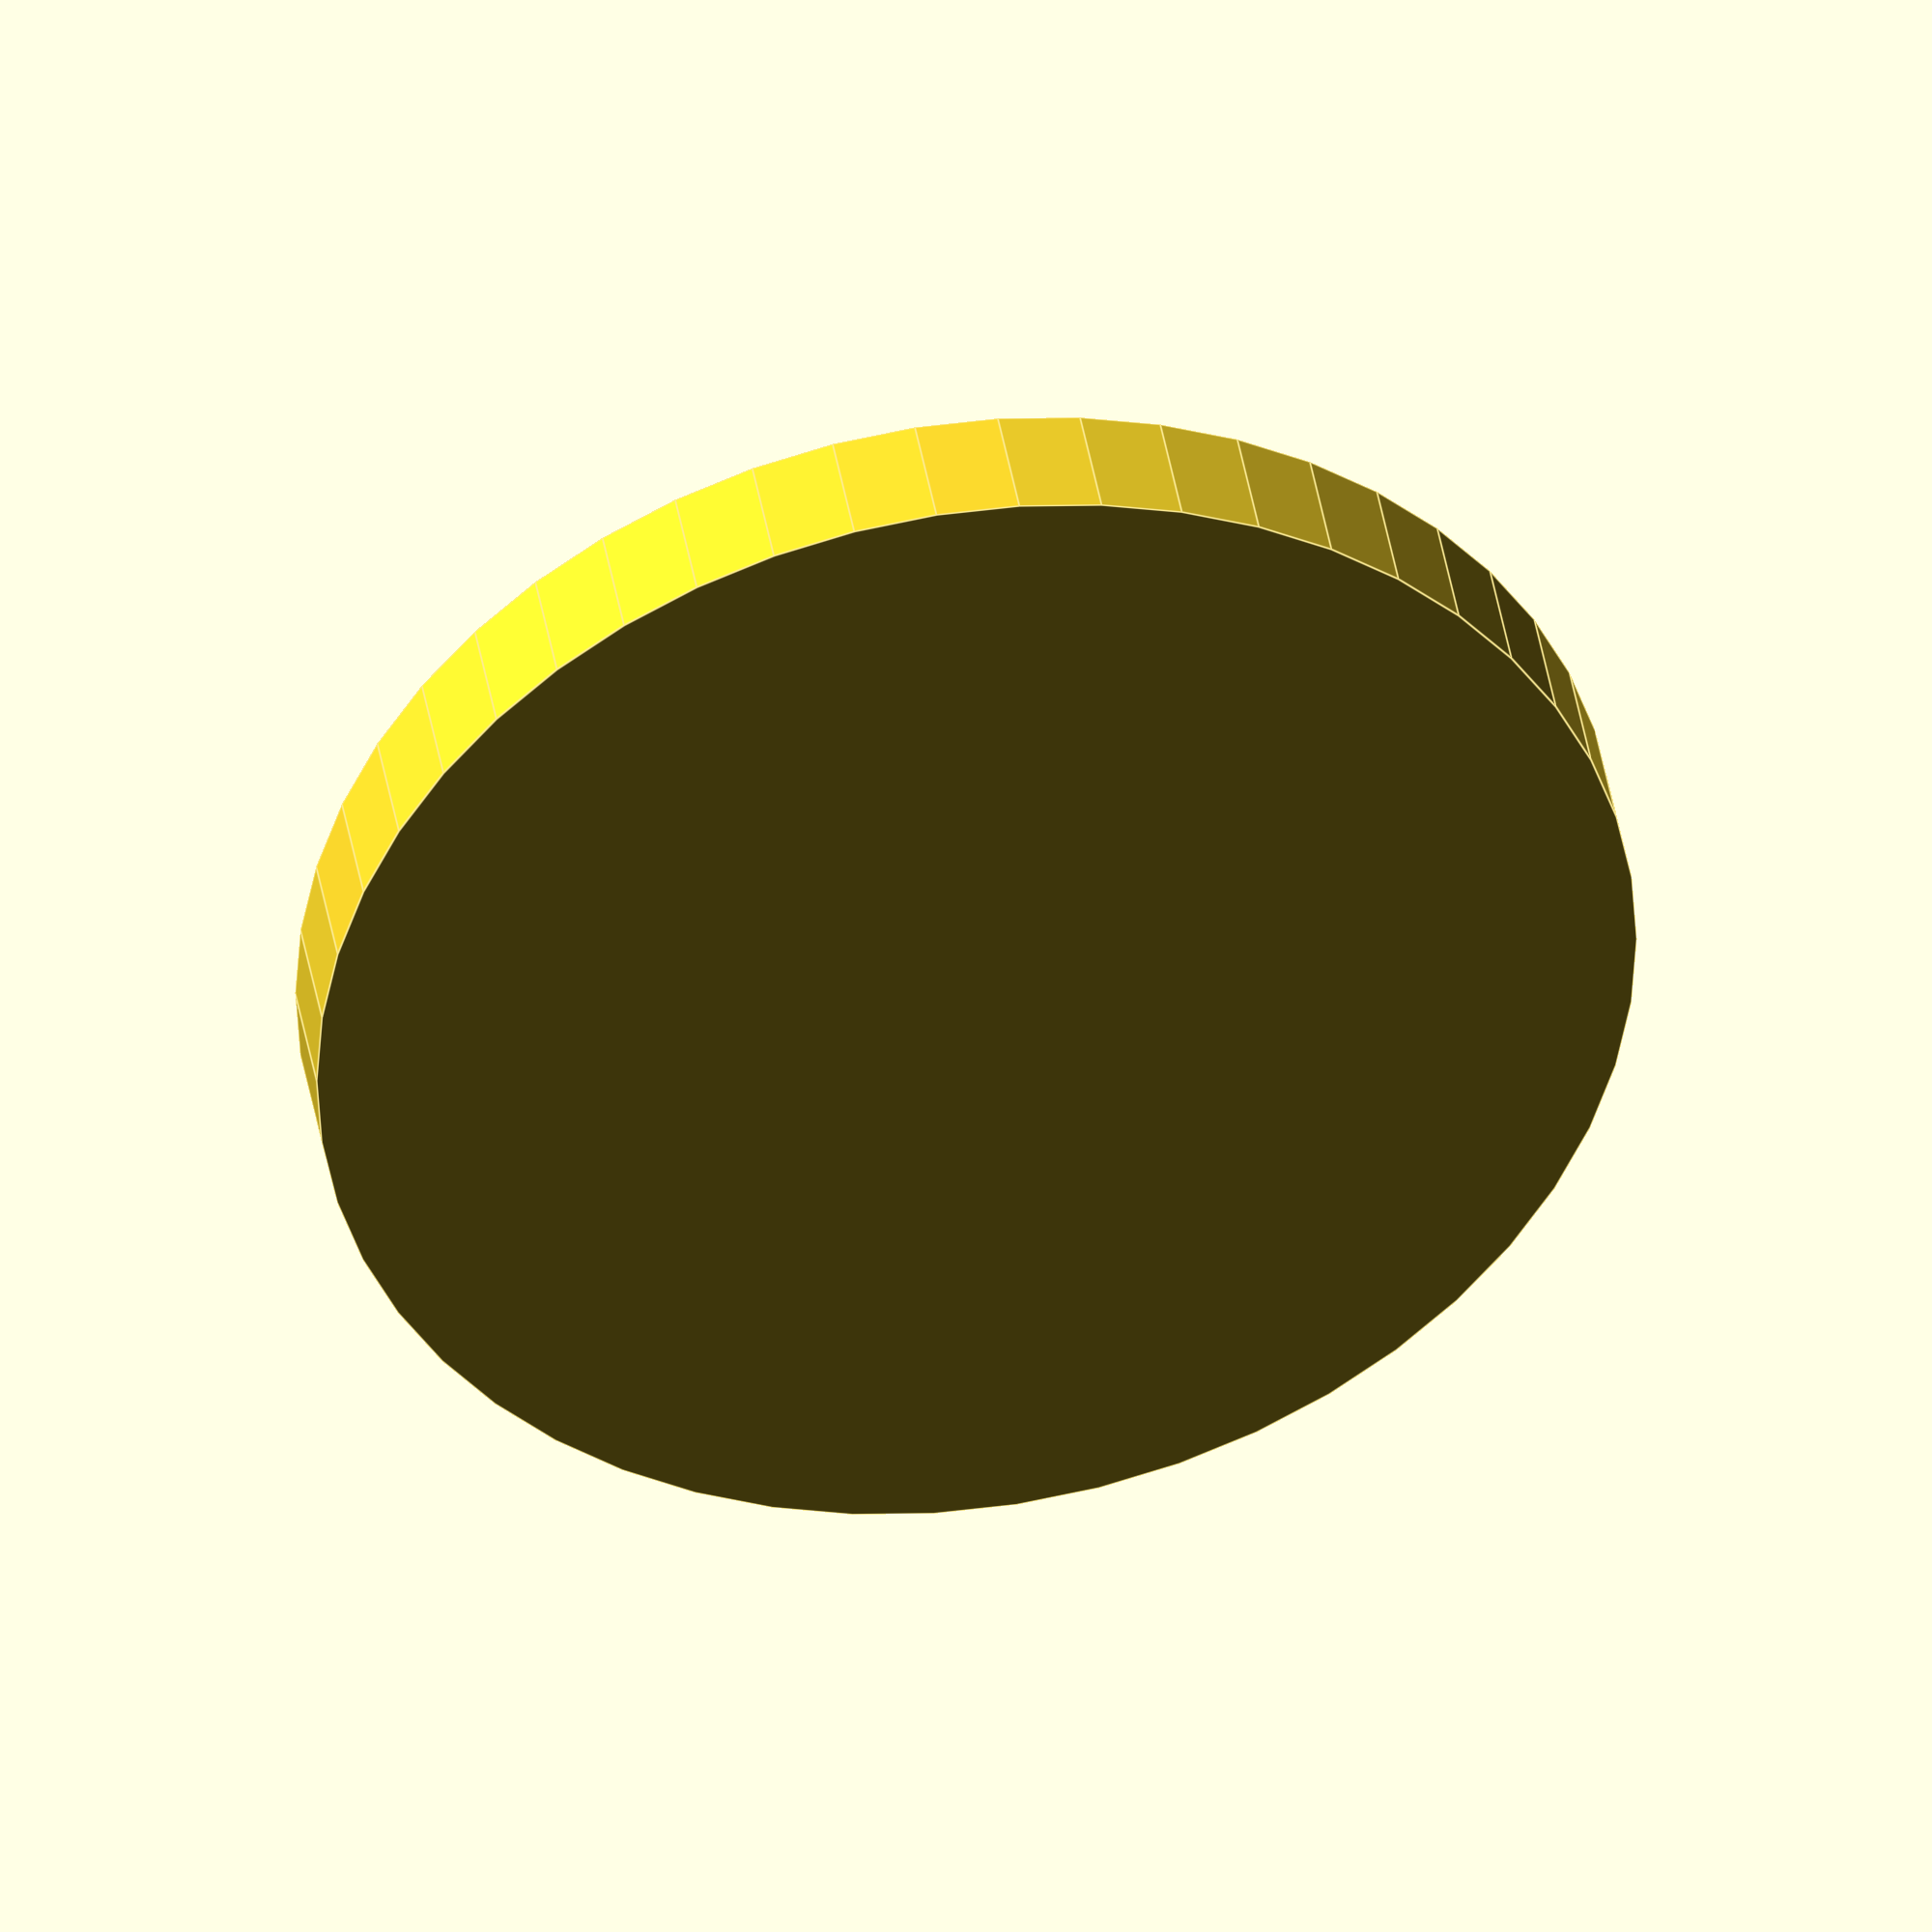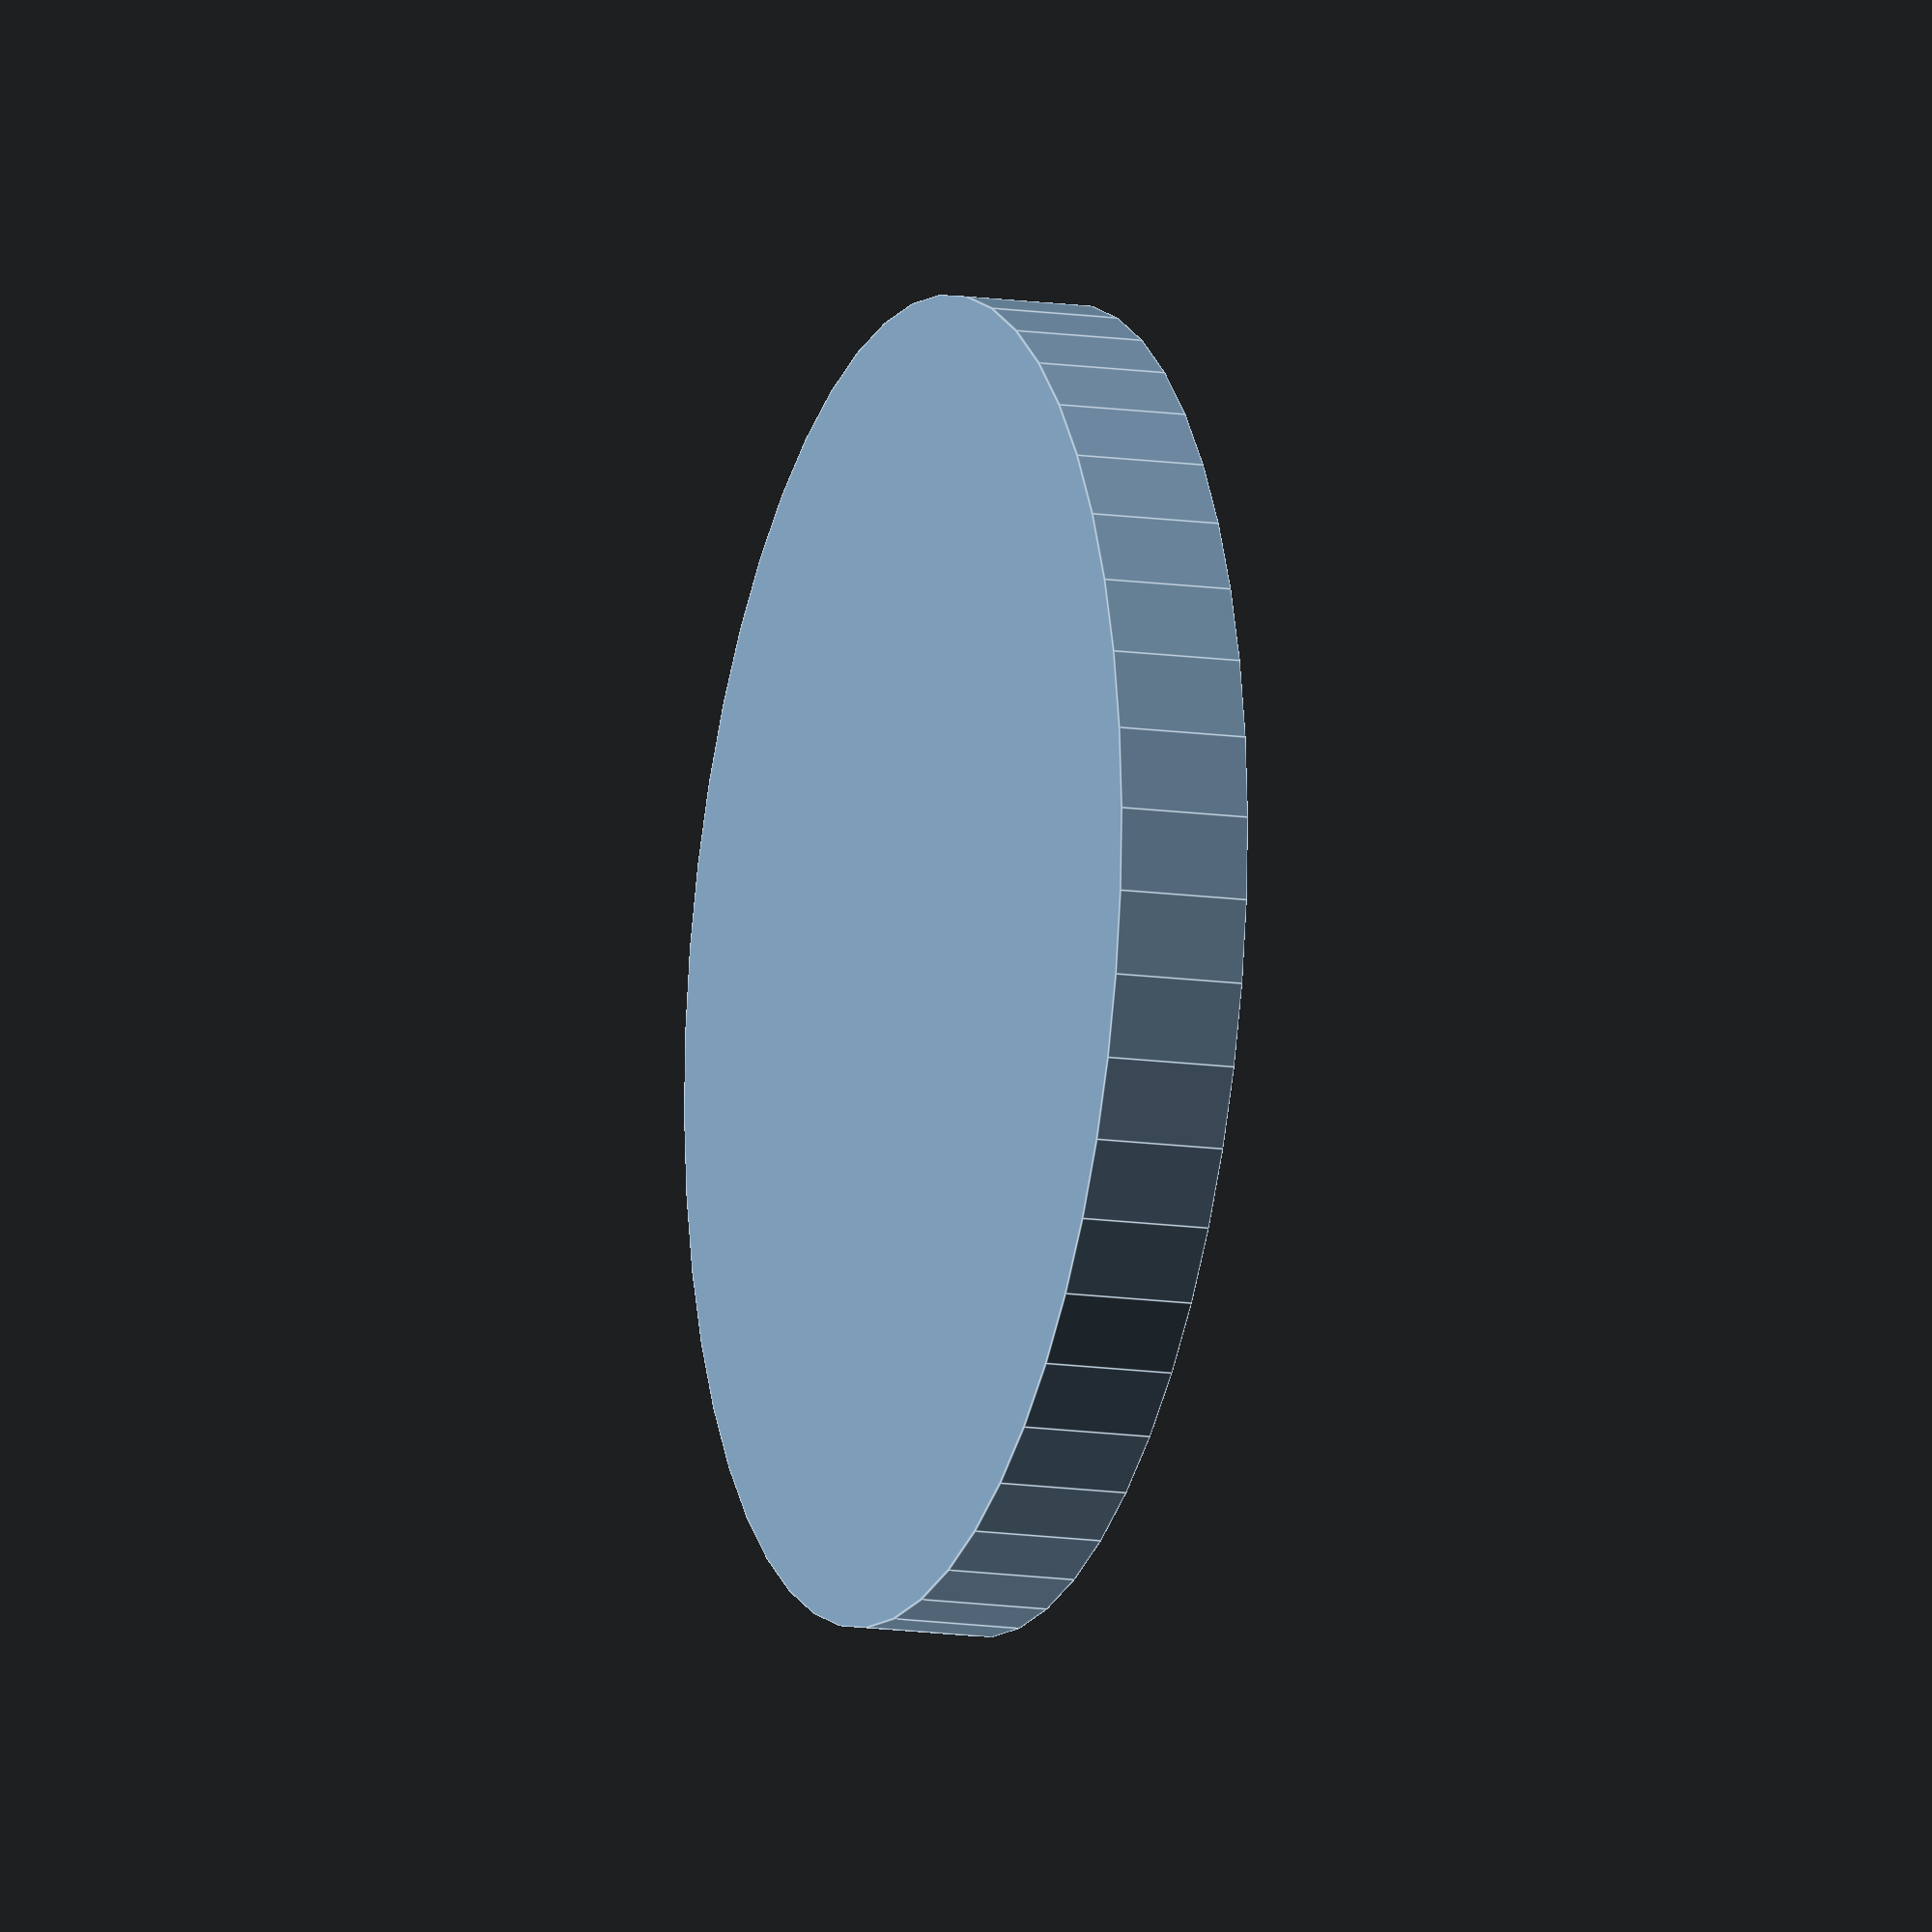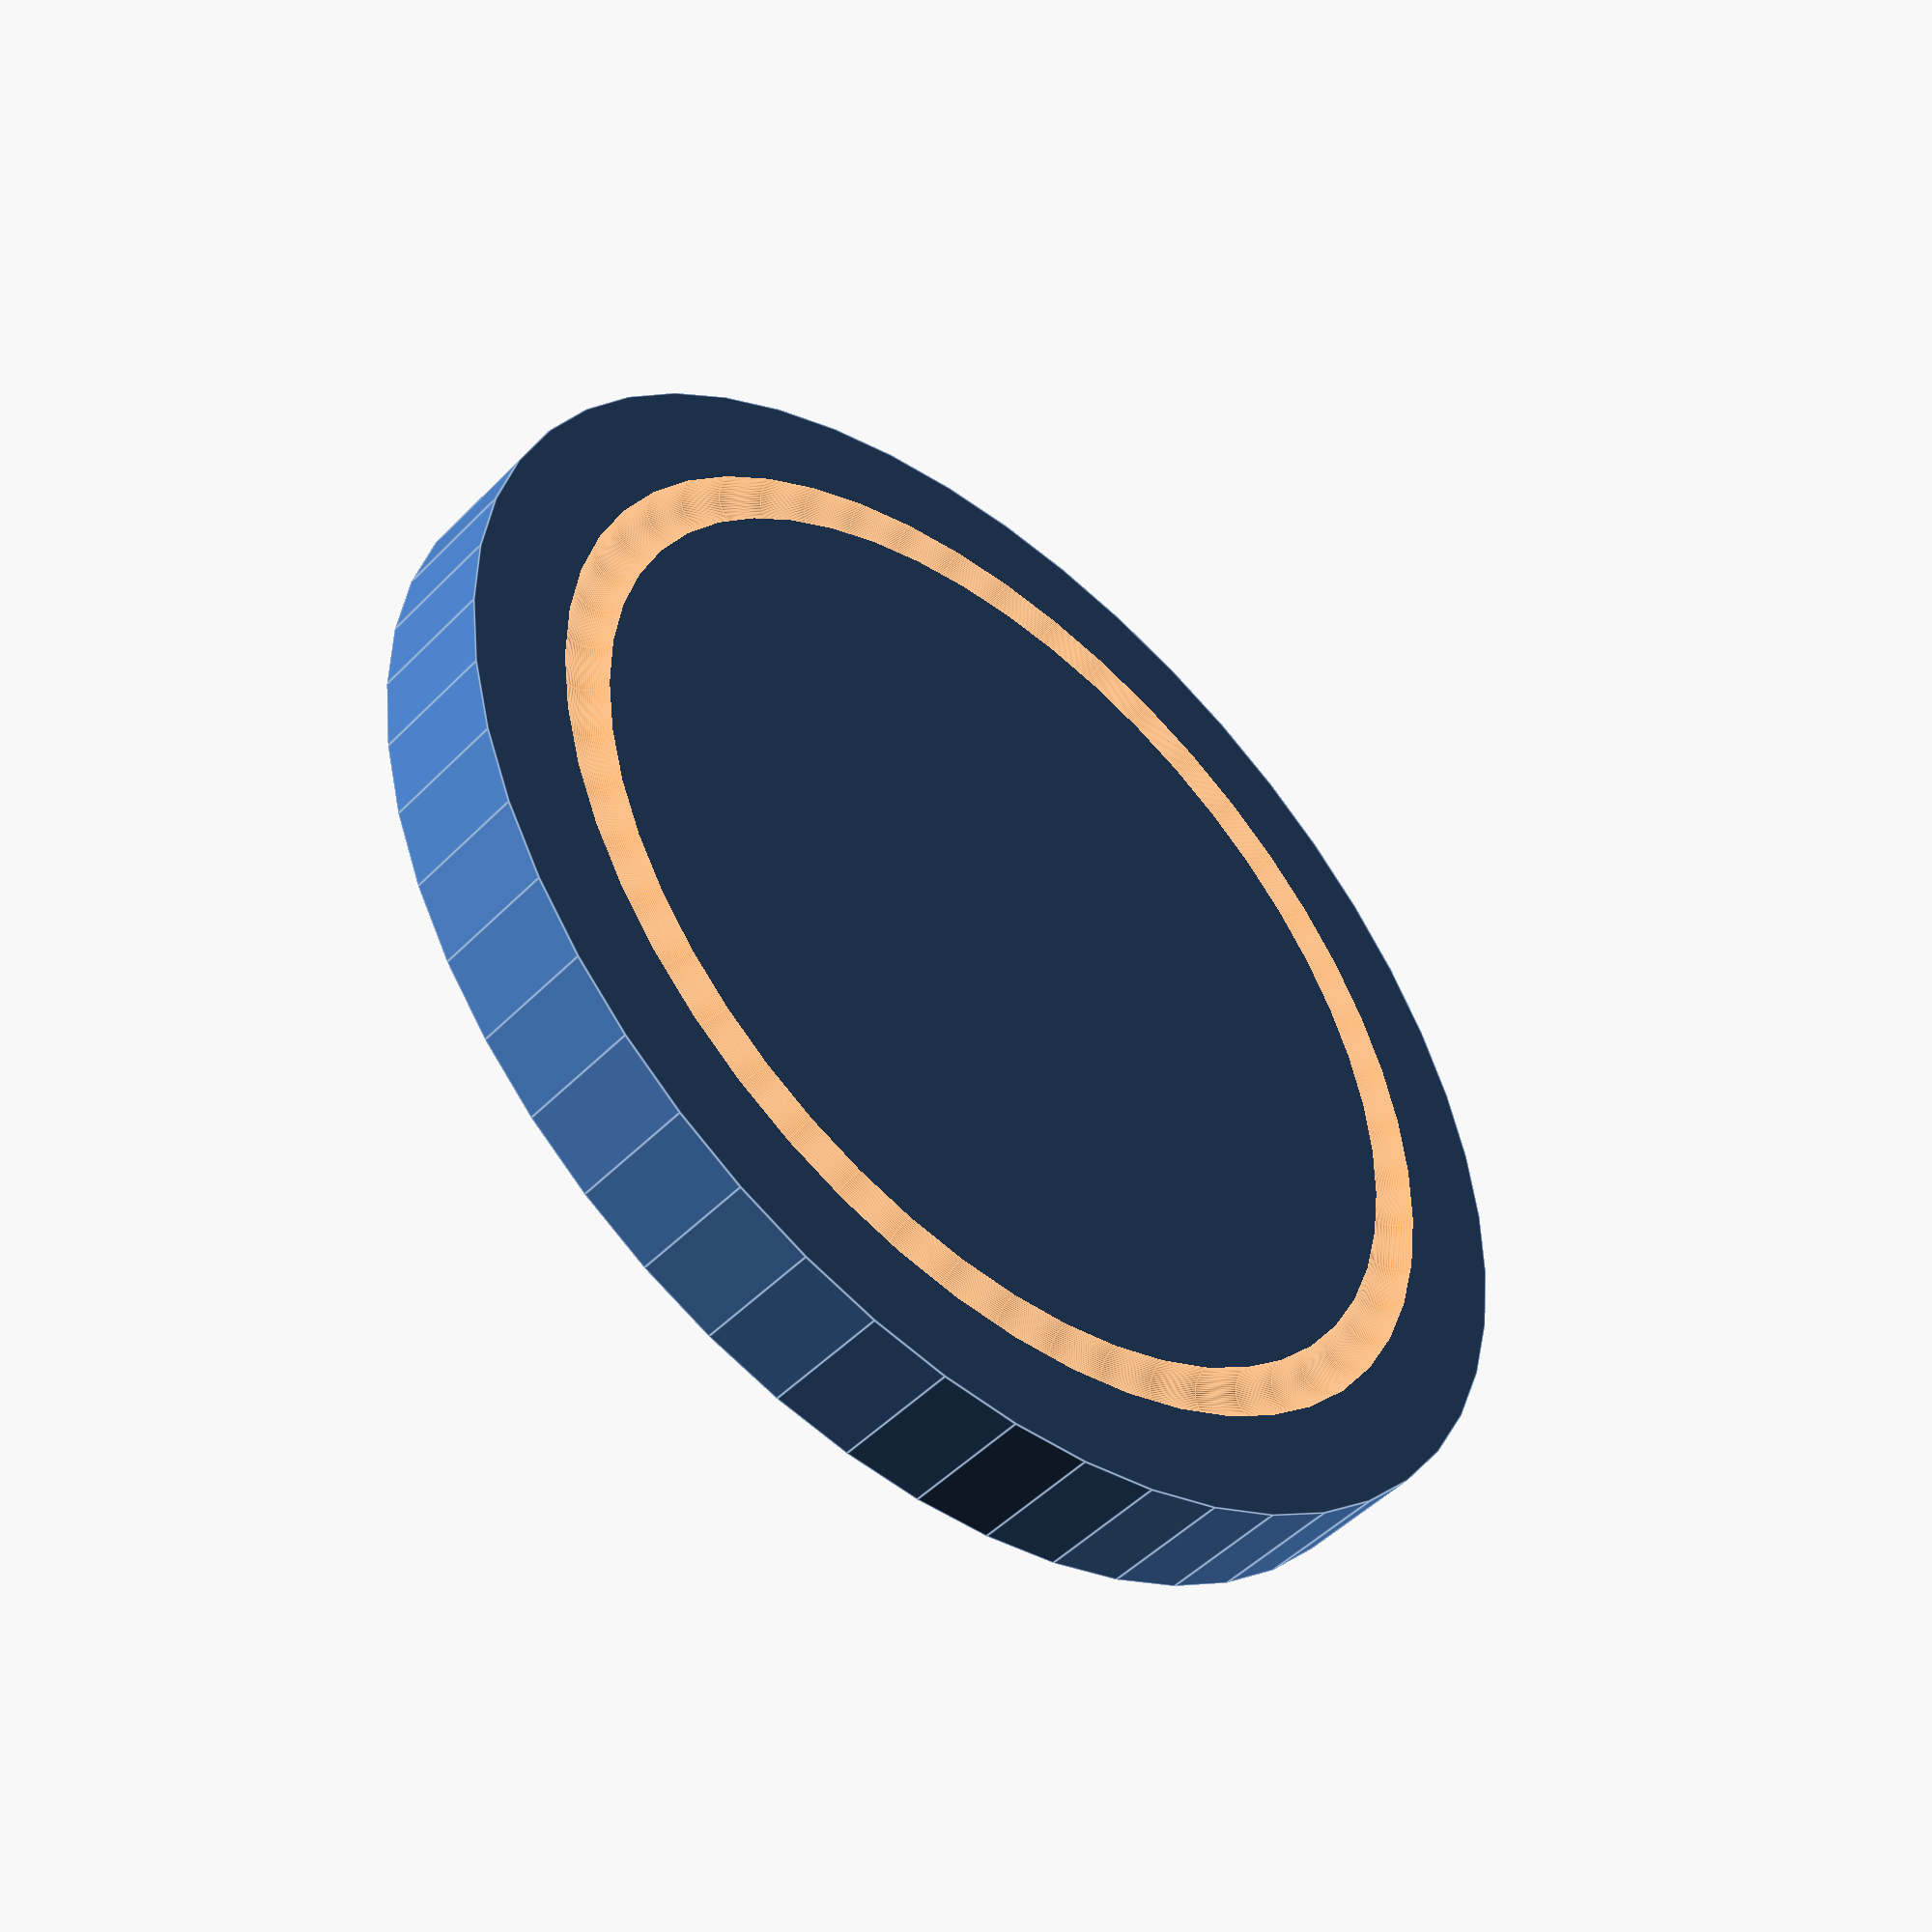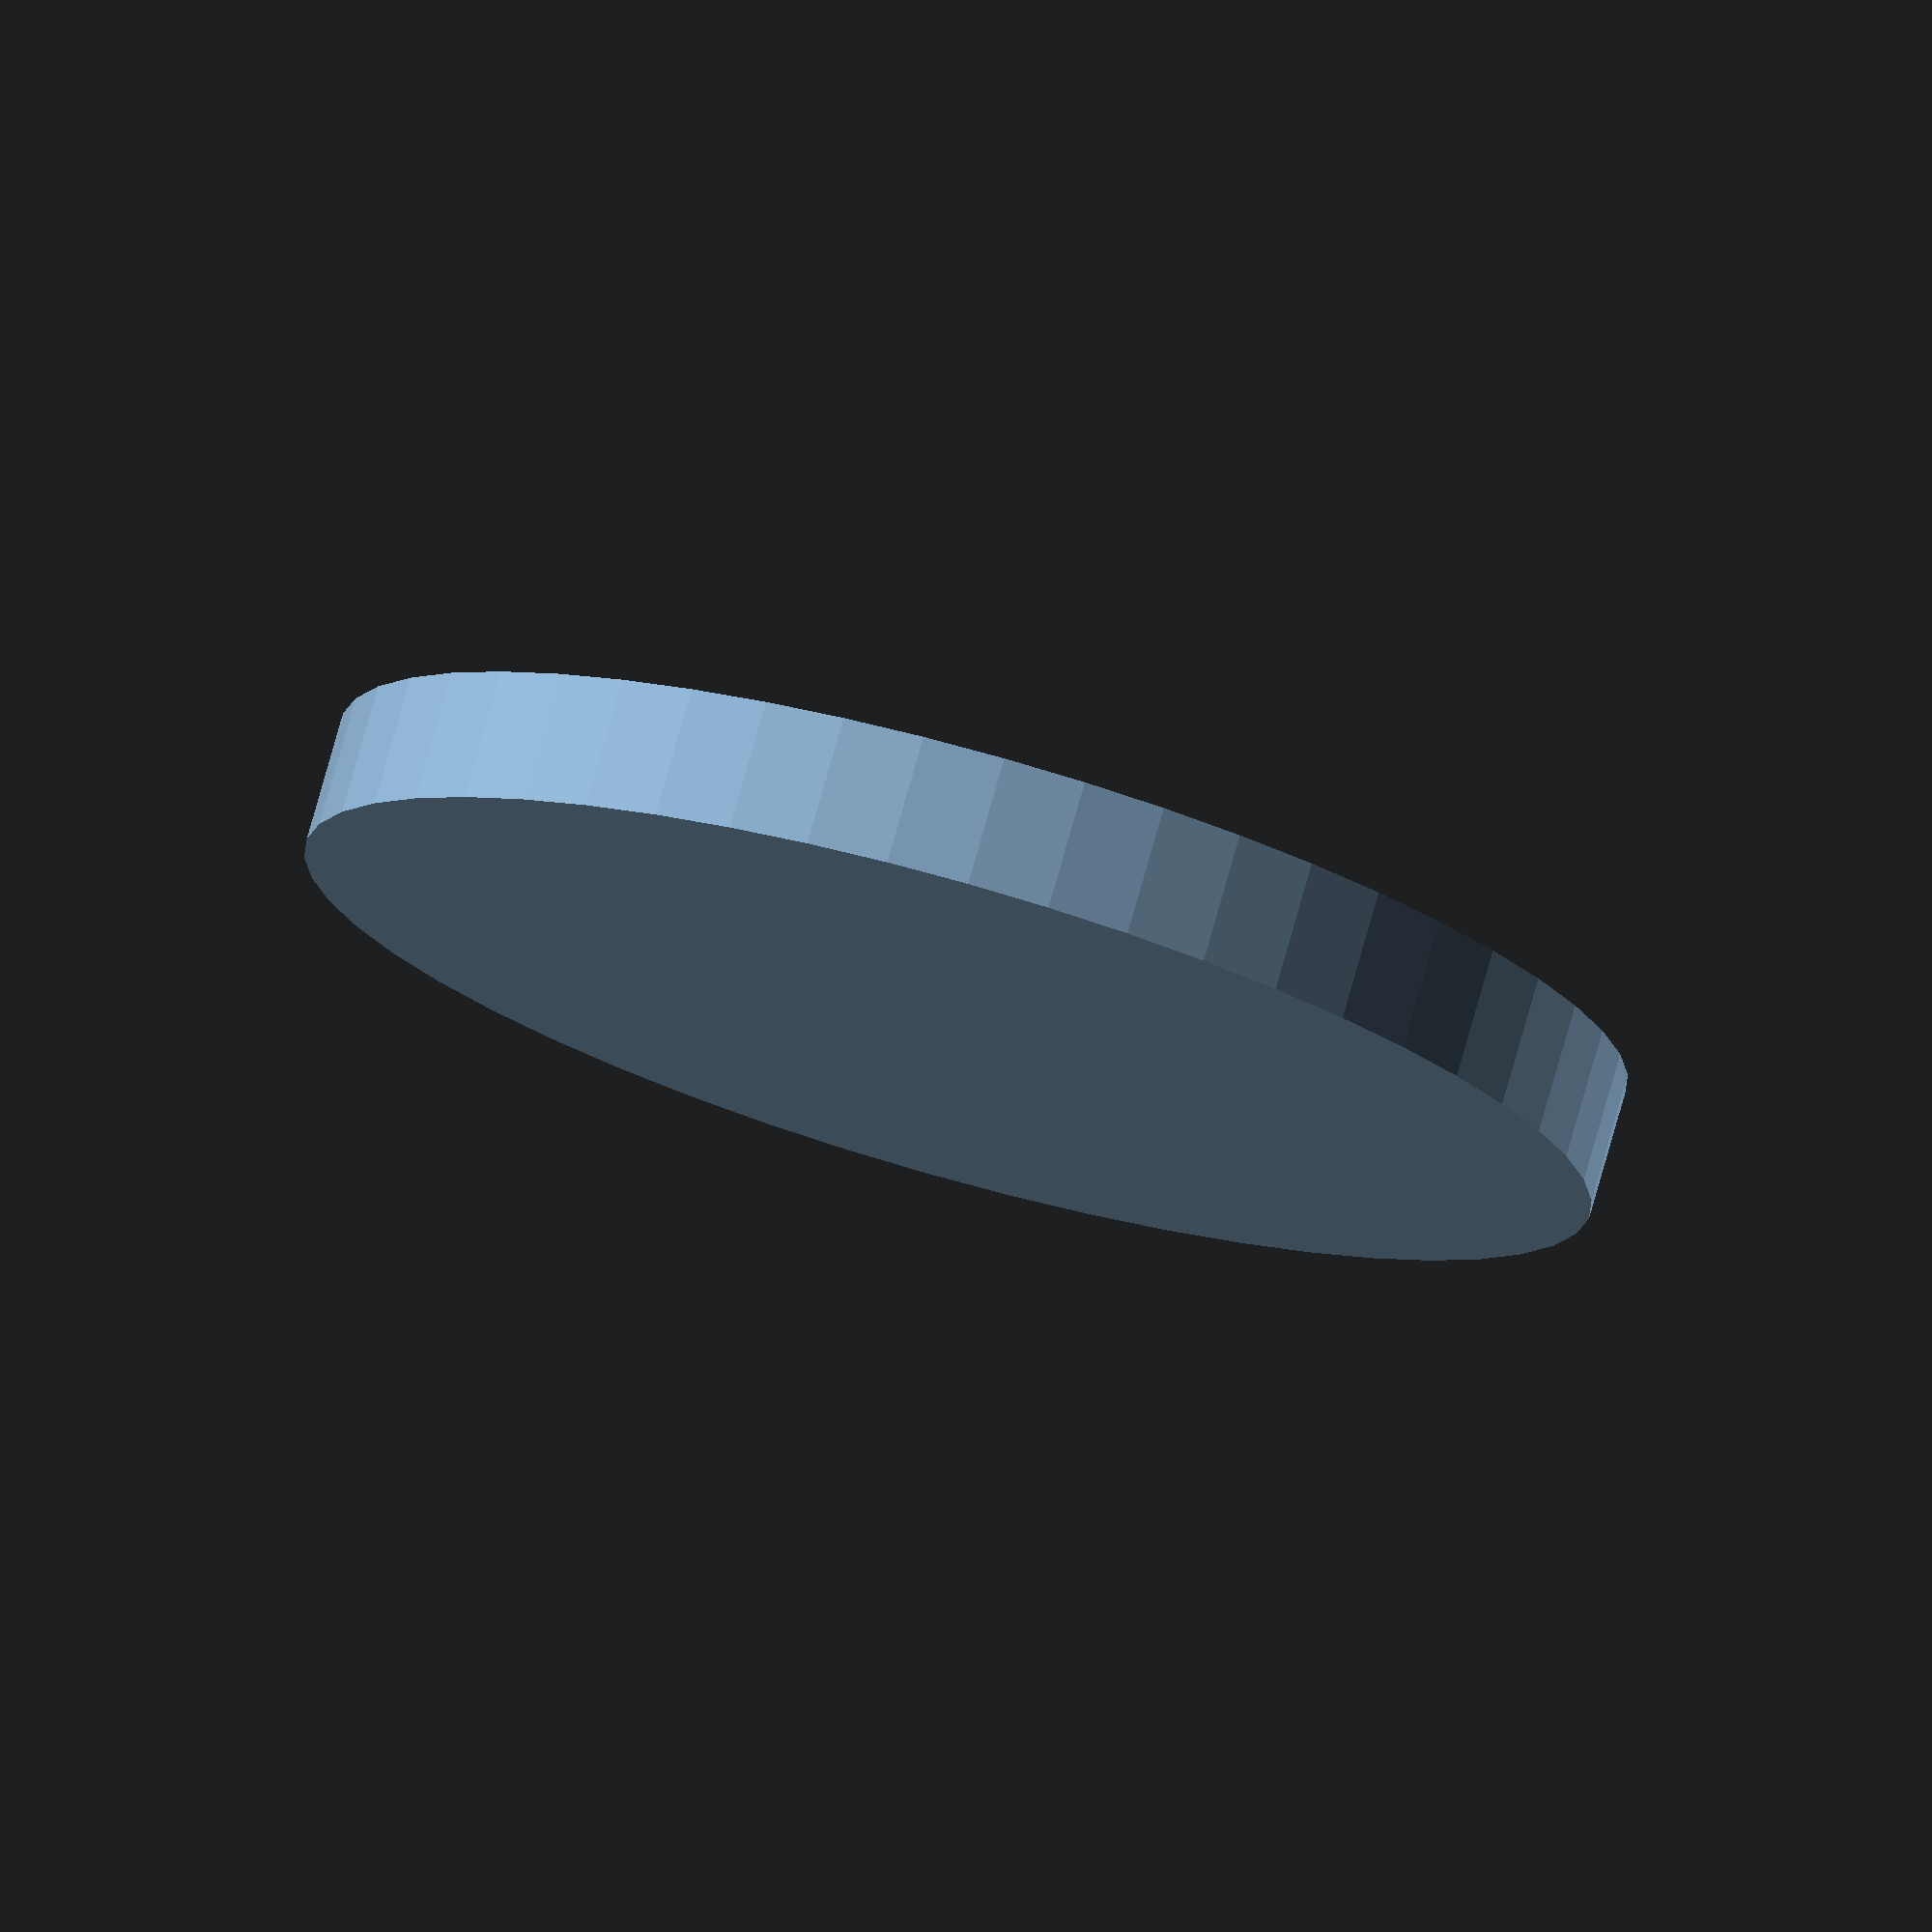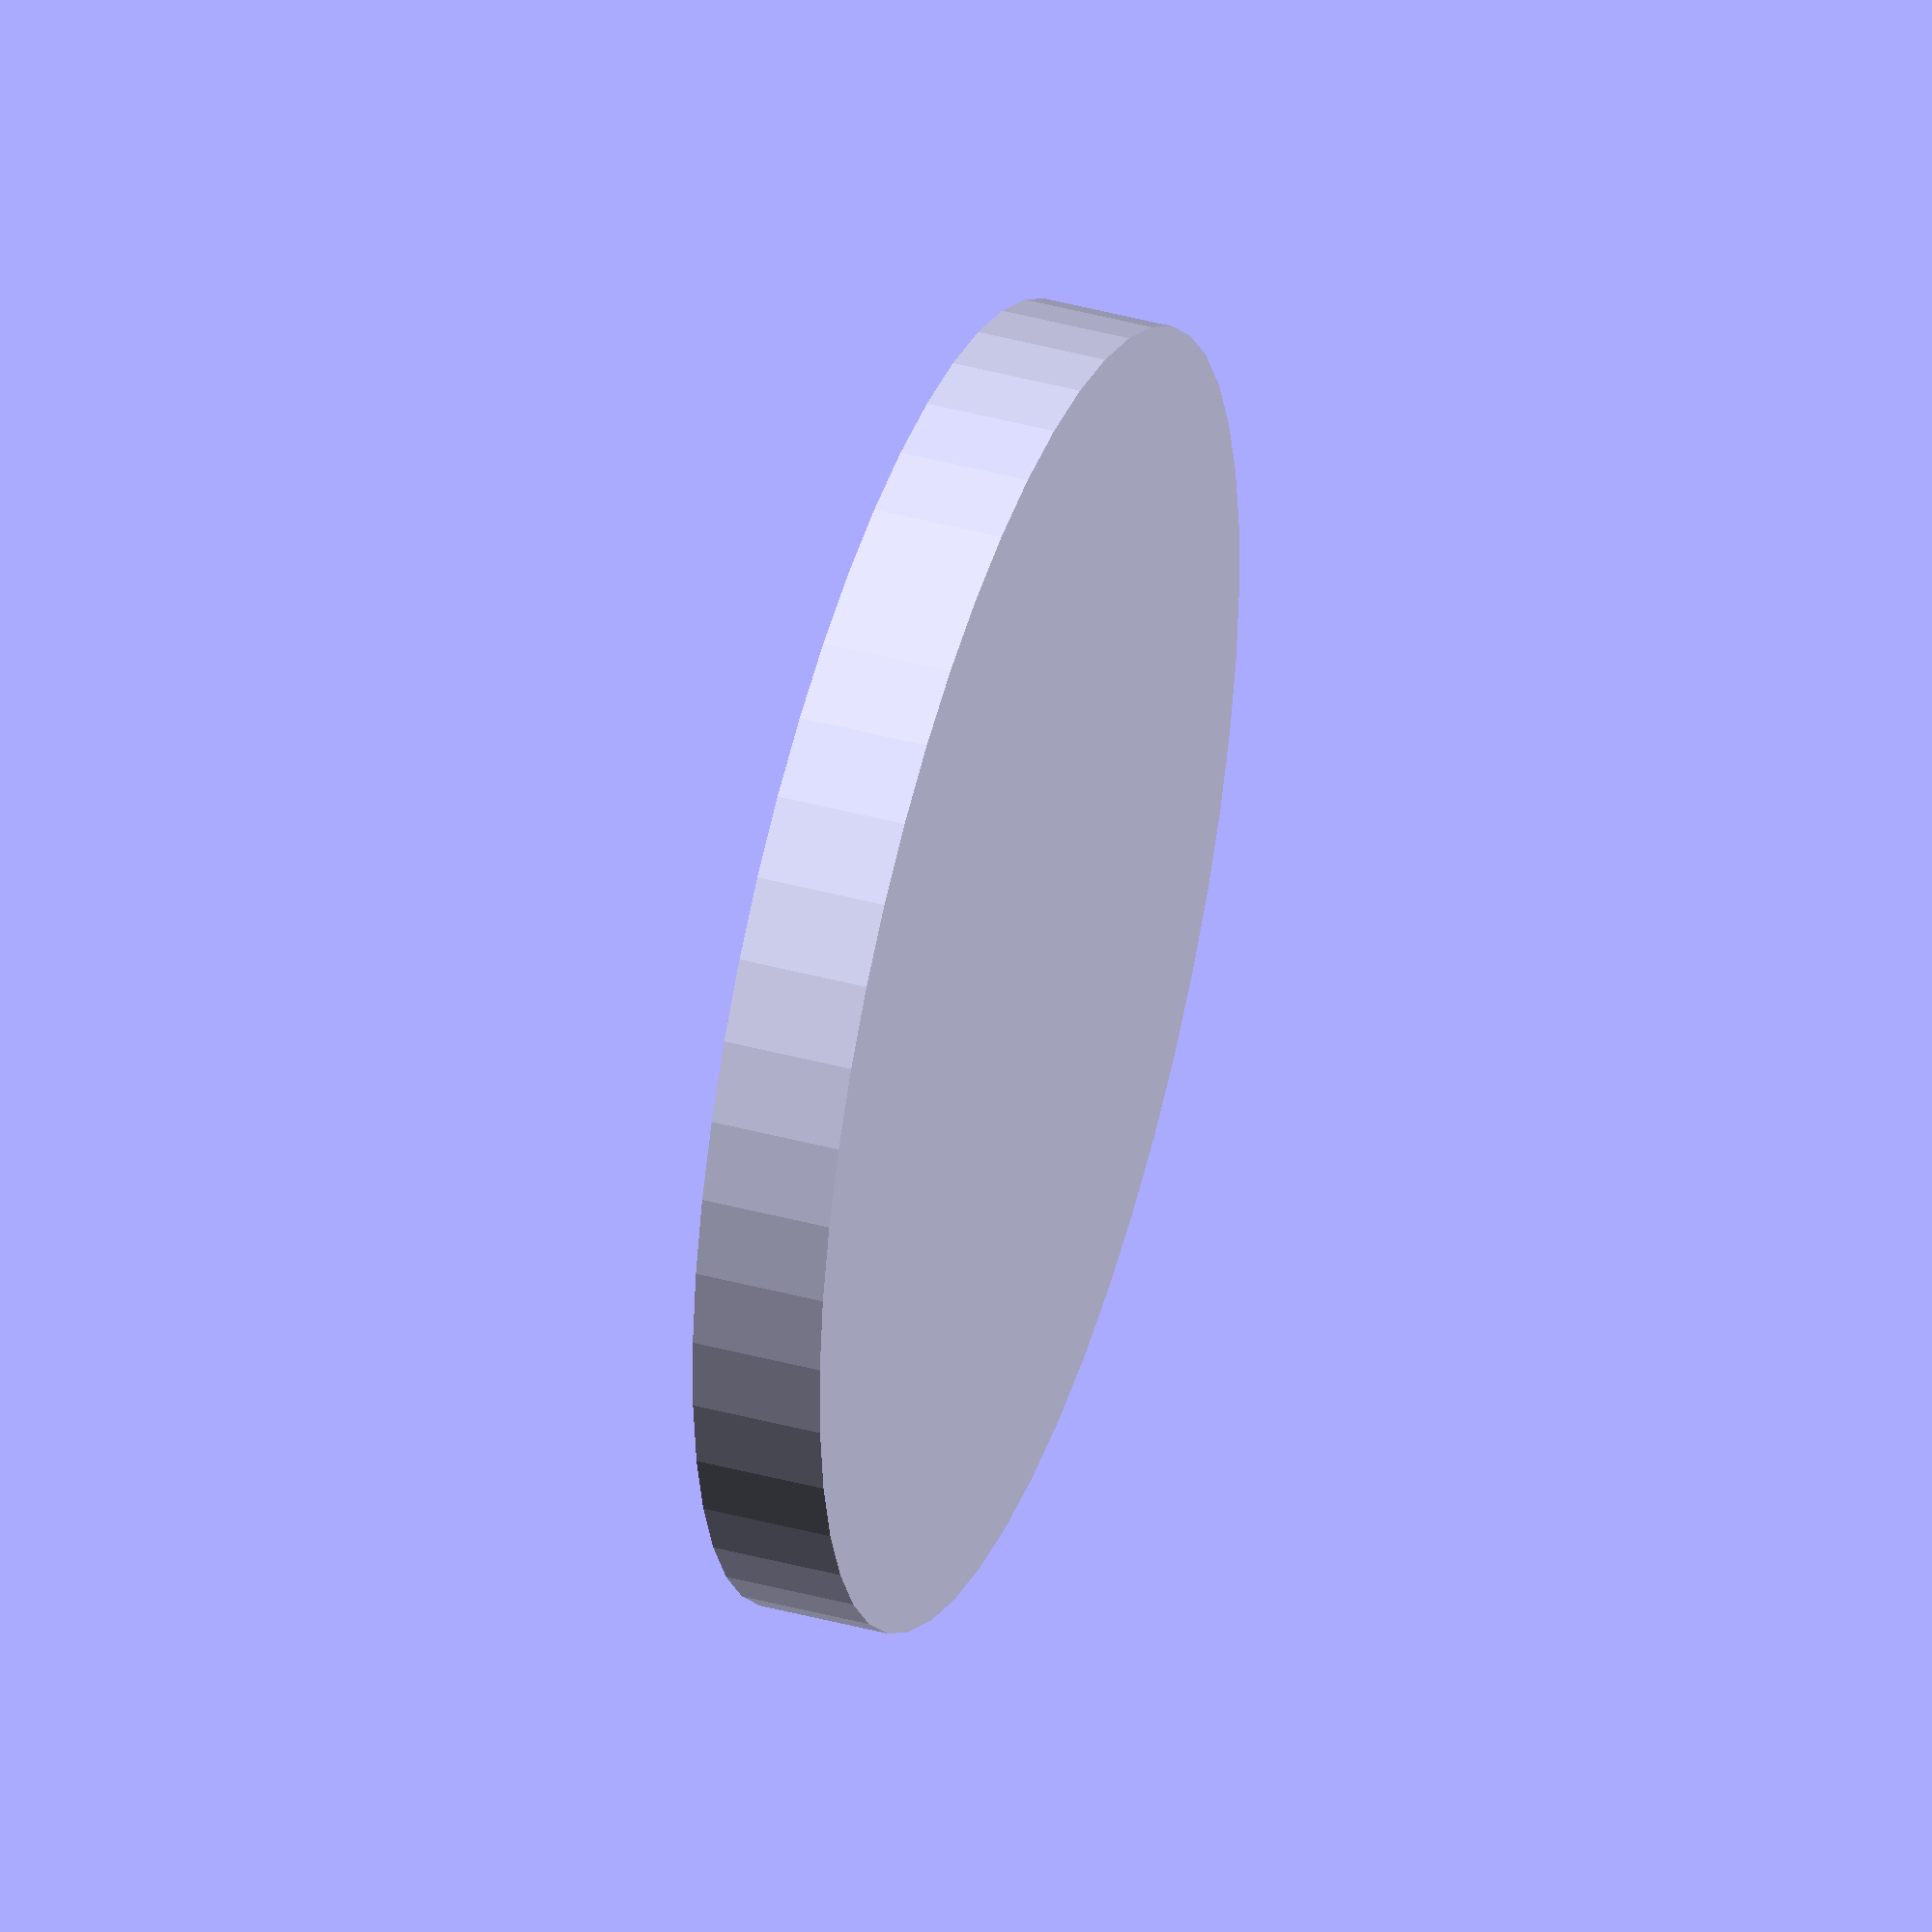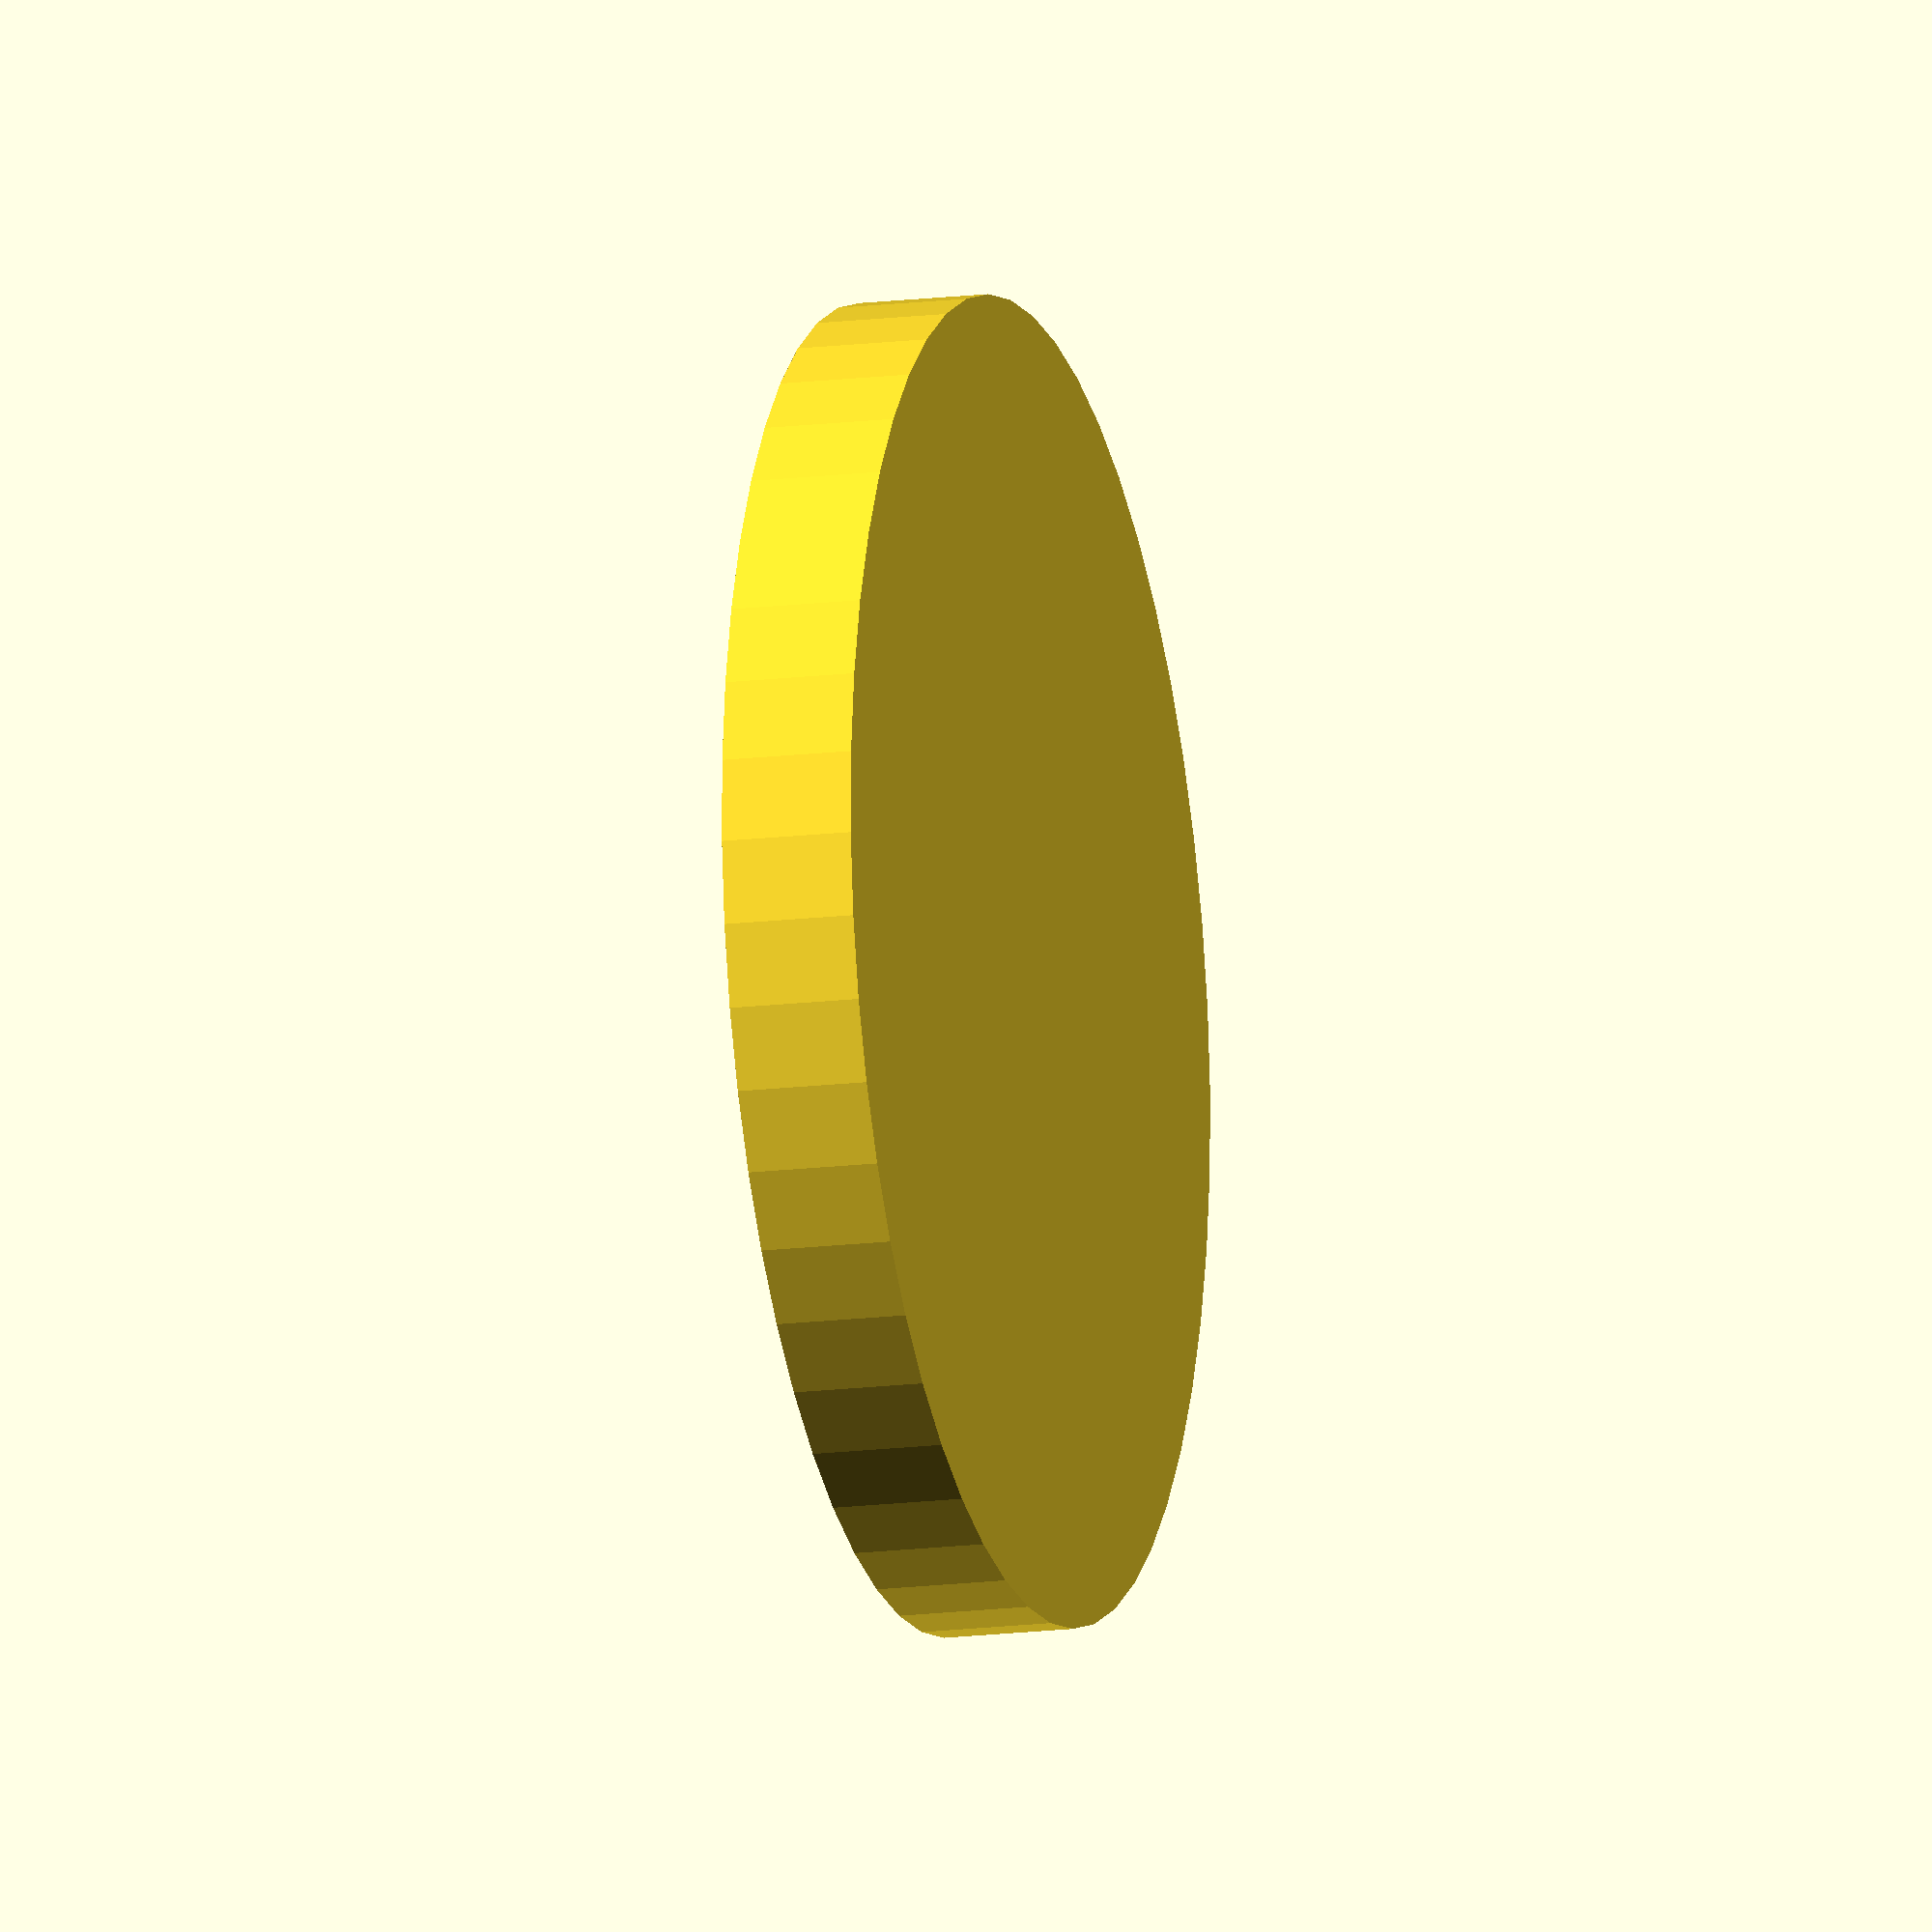
<openscad>
$fa=1;
$fn=50;

module torus(ext_radius, inner_radius) {
  rotate_extrude(convexity = 10)
  translate([ext_radius, 0, 0])
  circle(r = inner_radius, $fn = 100);
}

difference() {
  cylinder(h=10, d=100);
  translate([0, 0, 10]) torus(40,2);
}

</openscad>
<views>
elev=138.4 azim=259.1 roll=9.3 proj=o view=edges
elev=12.8 azim=87.6 roll=250.9 proj=o view=edges
elev=48.3 azim=154.8 roll=318.5 proj=p view=edges
elev=103.0 azim=304.2 roll=344.3 proj=o view=solid
elev=318.8 azim=61.7 roll=108.3 proj=o view=wireframe
elev=14.5 azim=233.2 roll=105.6 proj=o view=solid
</views>
